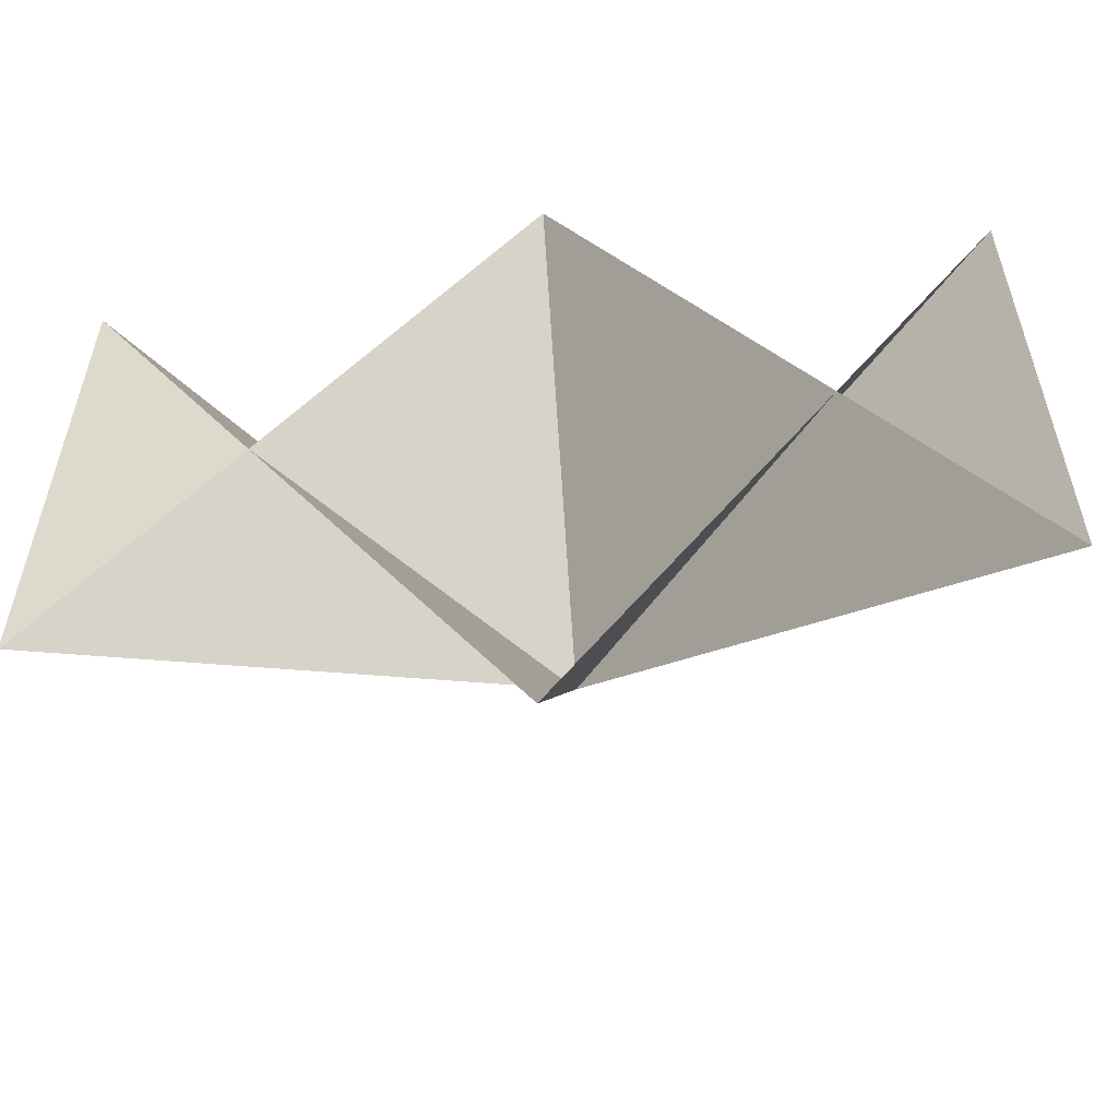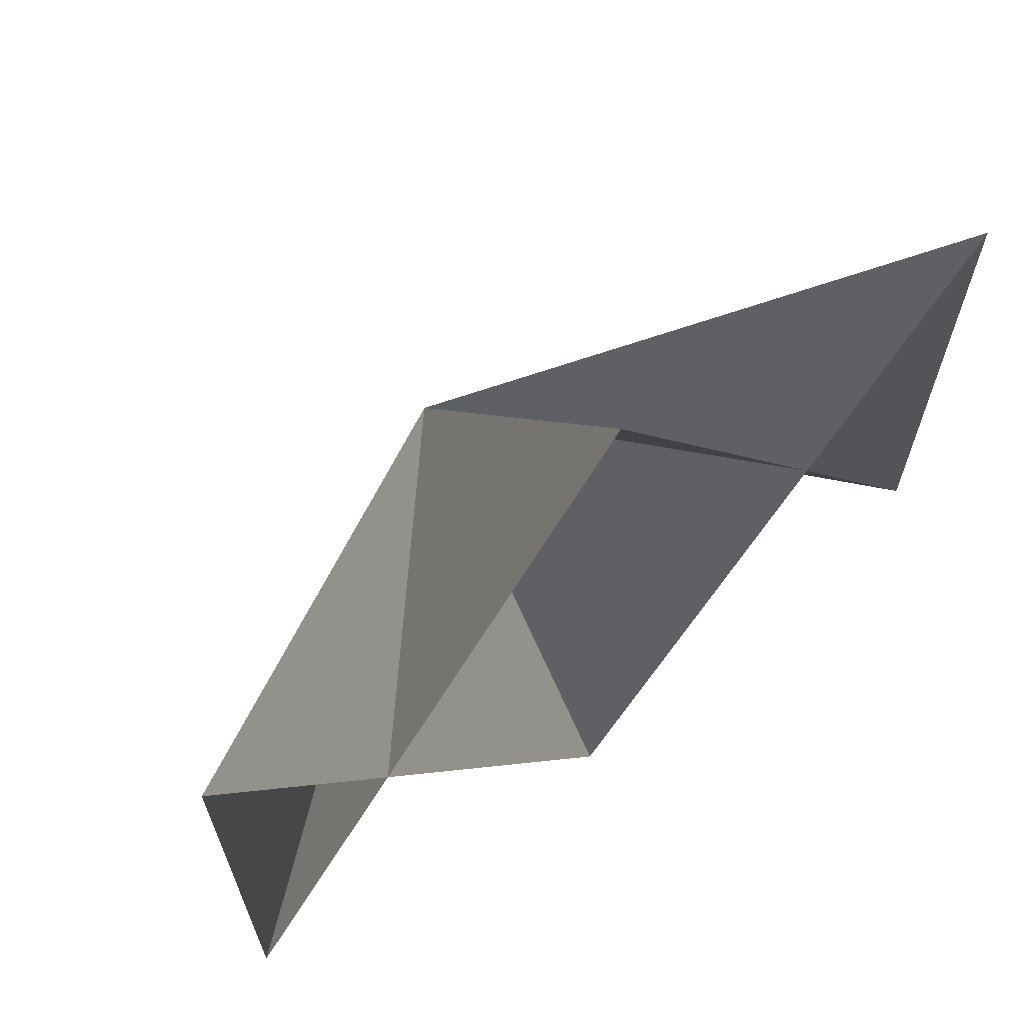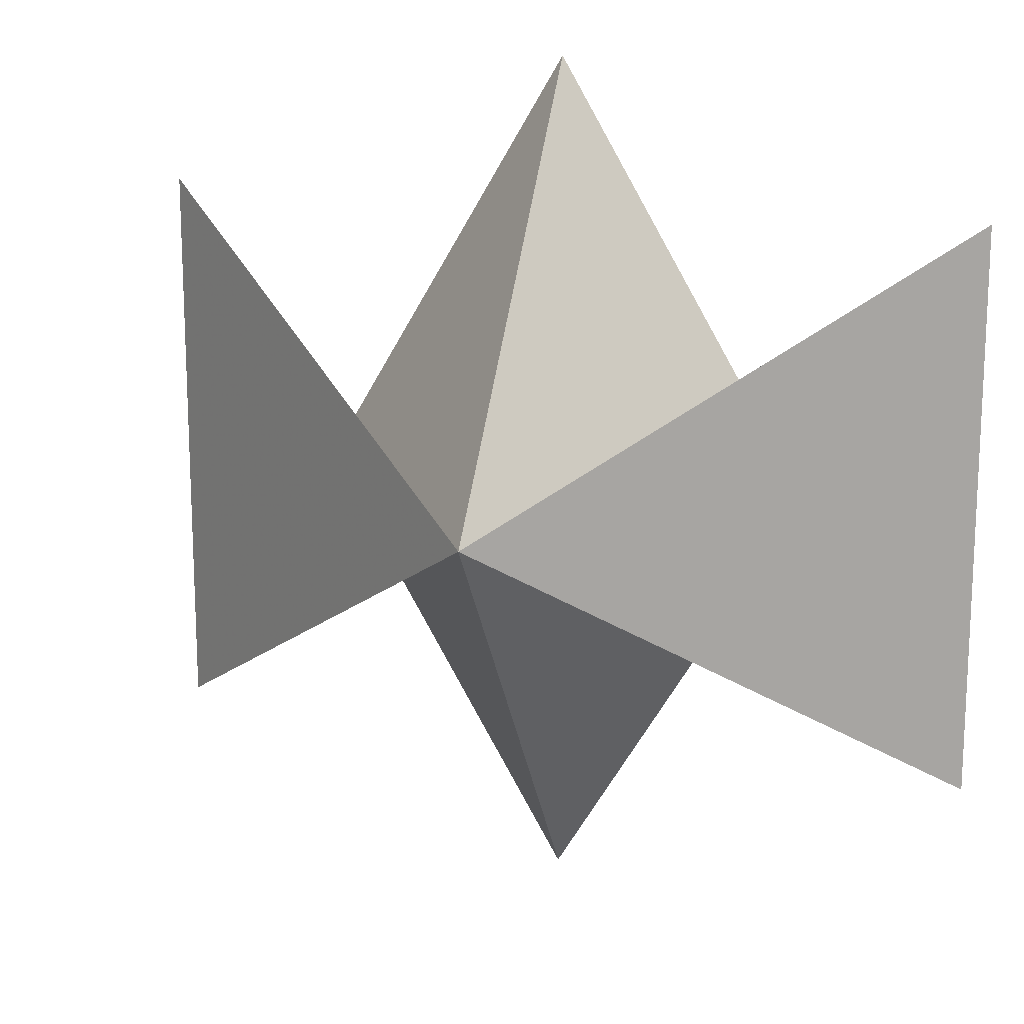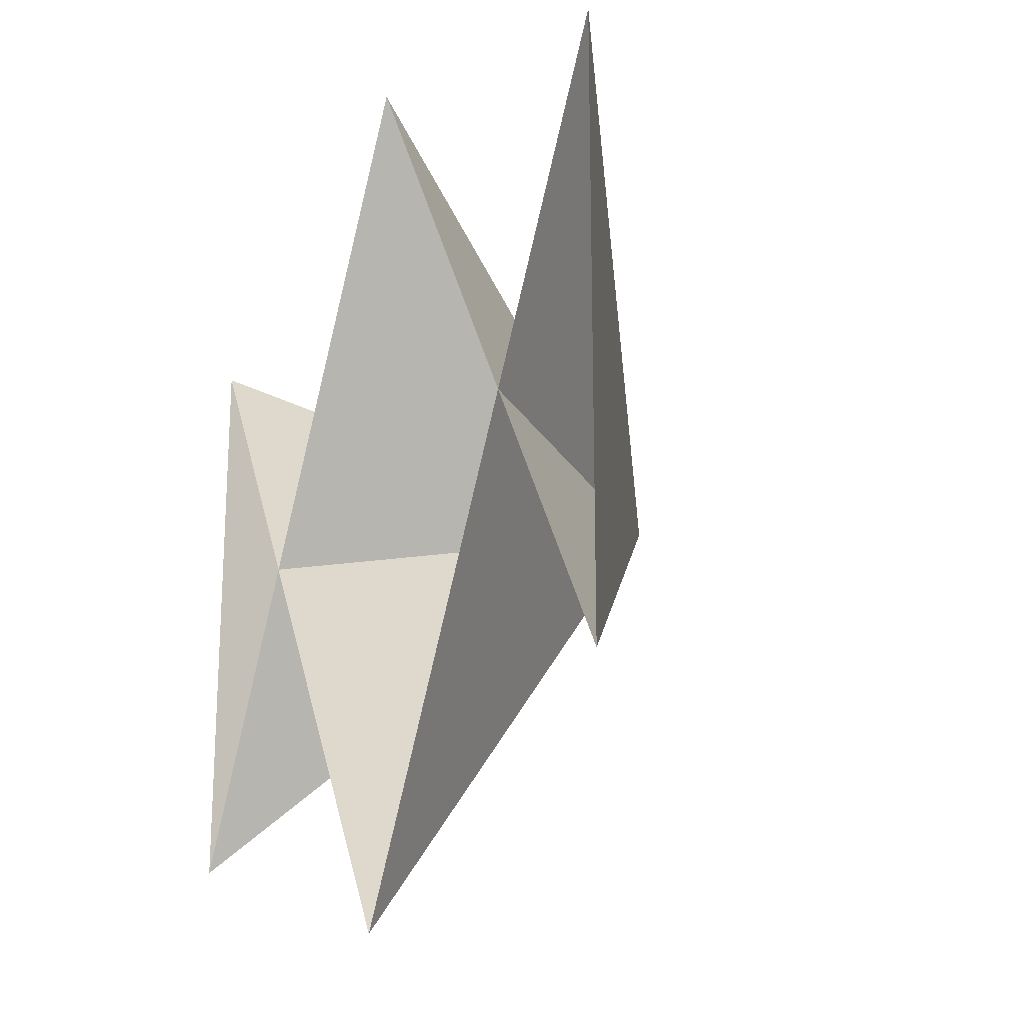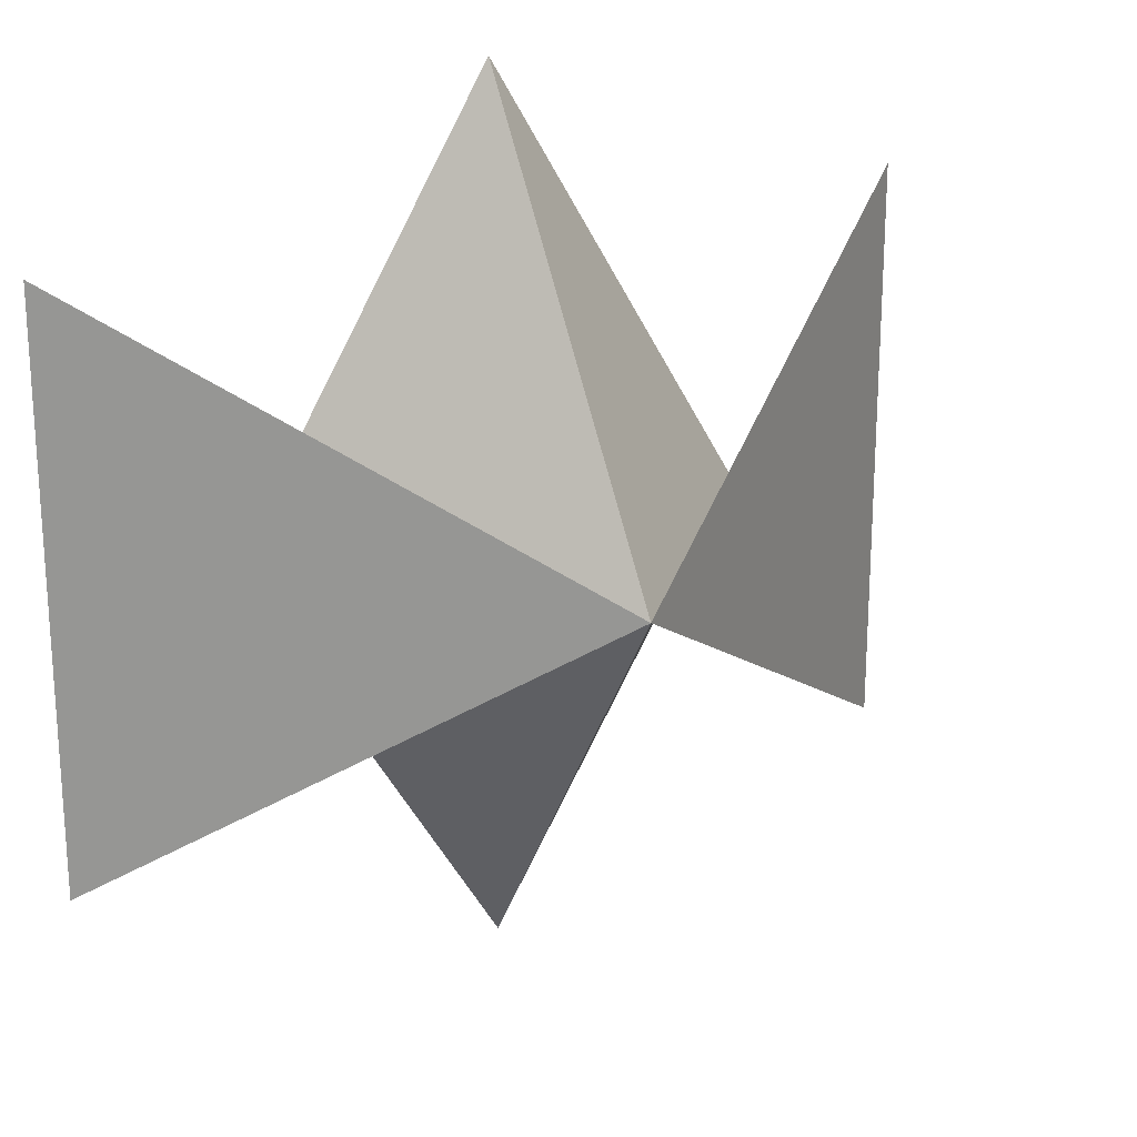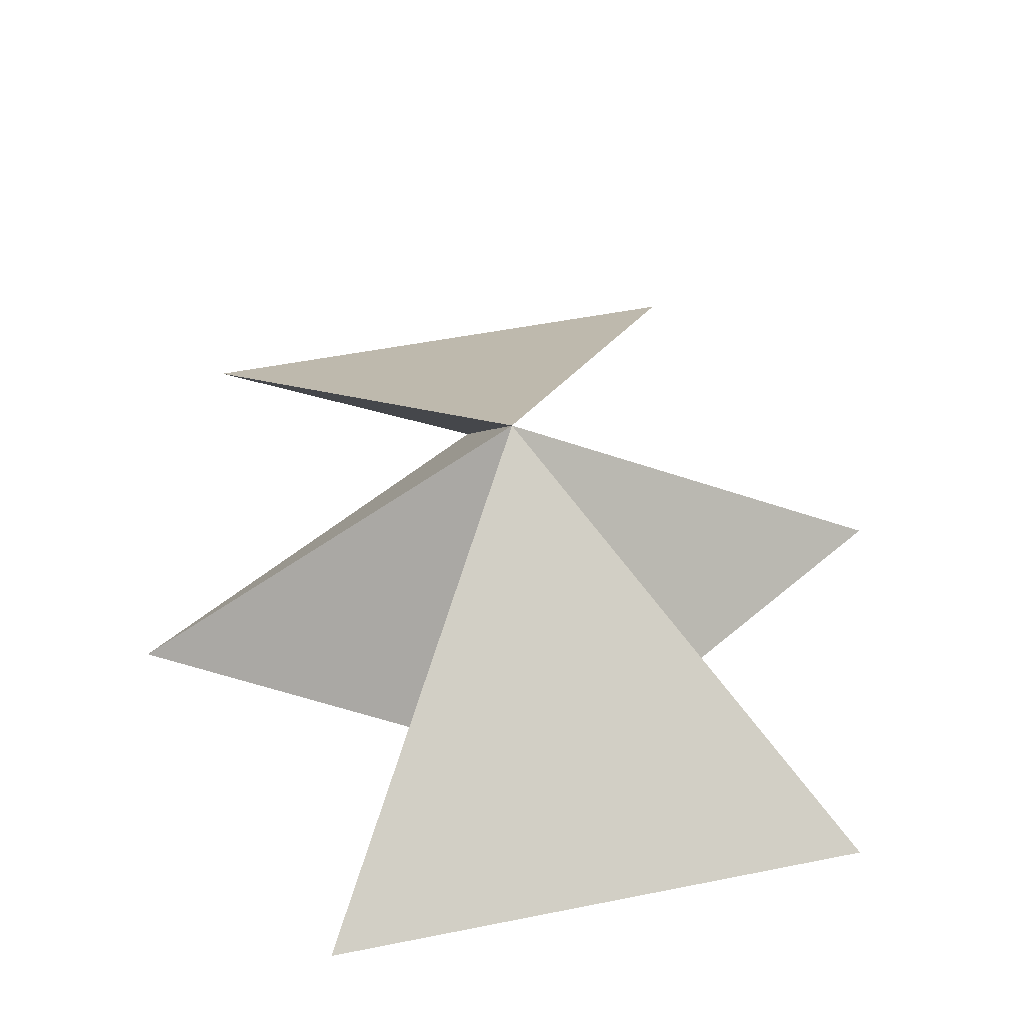
<metadata>
{"format":"obj","ext":"obj","renderer":"f3d","projection":"perspective","resolution":1024,"background":"white","views":[{"elev":-58.1,"azim":6.4,"up":"+Z"},{"elev":66.6,"azim":-37.7,"up":"+Z"},{"elev":16.0,"azim":-159.6,"up":"+Z"},{"elev":-21.3,"azim":63.3,"up":"+Z"},{"elev":21.5,"azim":151.0,"up":"+Z"},{"elev":49.4,"azim":77.5,"up":"+Y"}]}
</metadata>
<code>
v	 0	 0	 0
v	-1.5	-1	 1
v	 0	-1	-1.5
v	 1.5	-1	 1
v	 1.5	-1	-1
v	 0	-1	 1.5
v	-1.5	-1	-1
f 1 2 3
f 1 3 4
f 1 4 5
f 1 5 6
f 1 6 7
f 1 7 2

</code>
